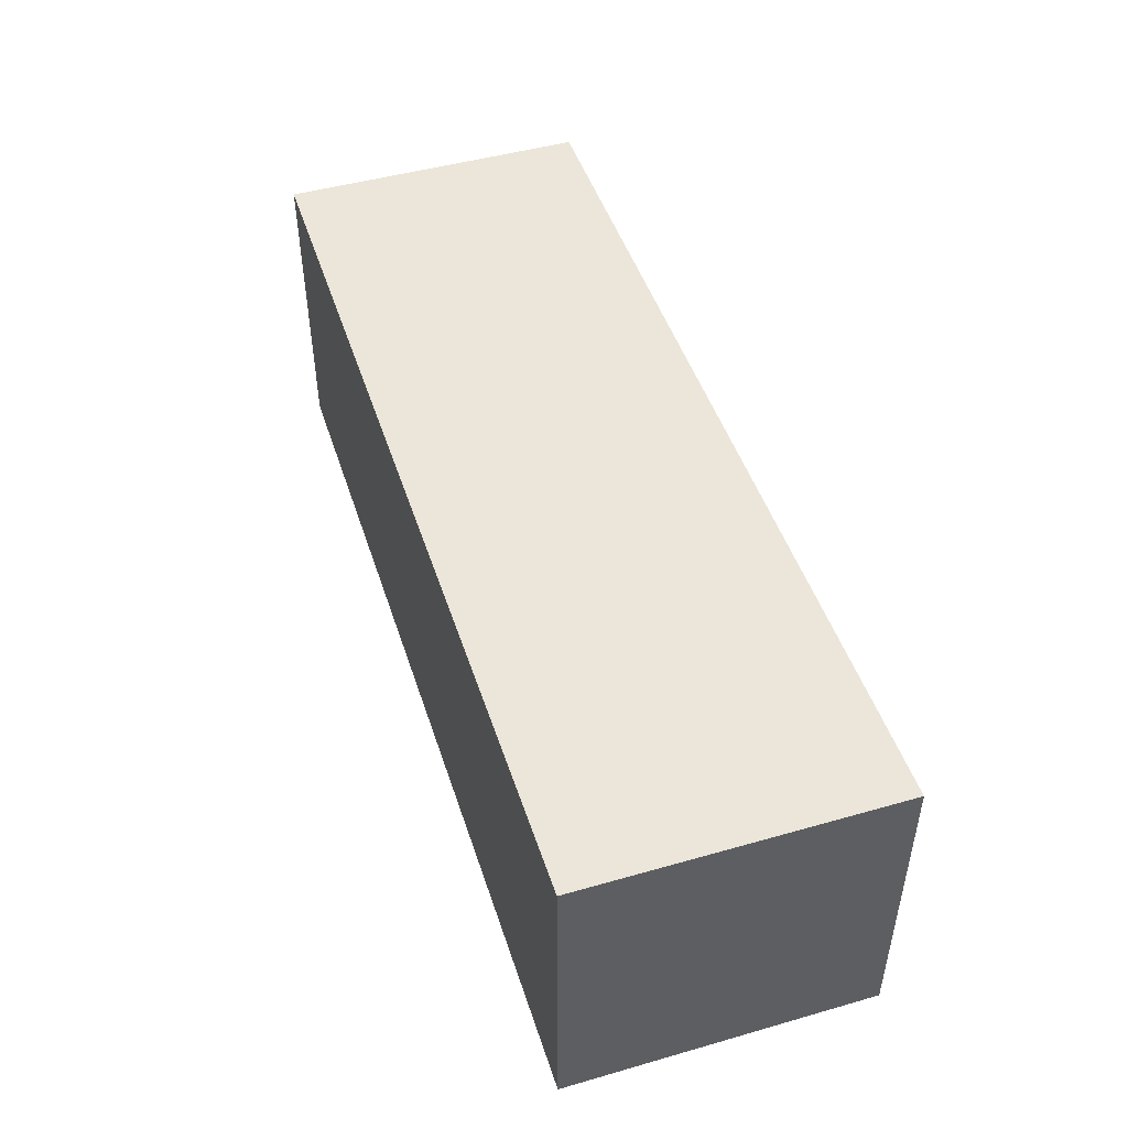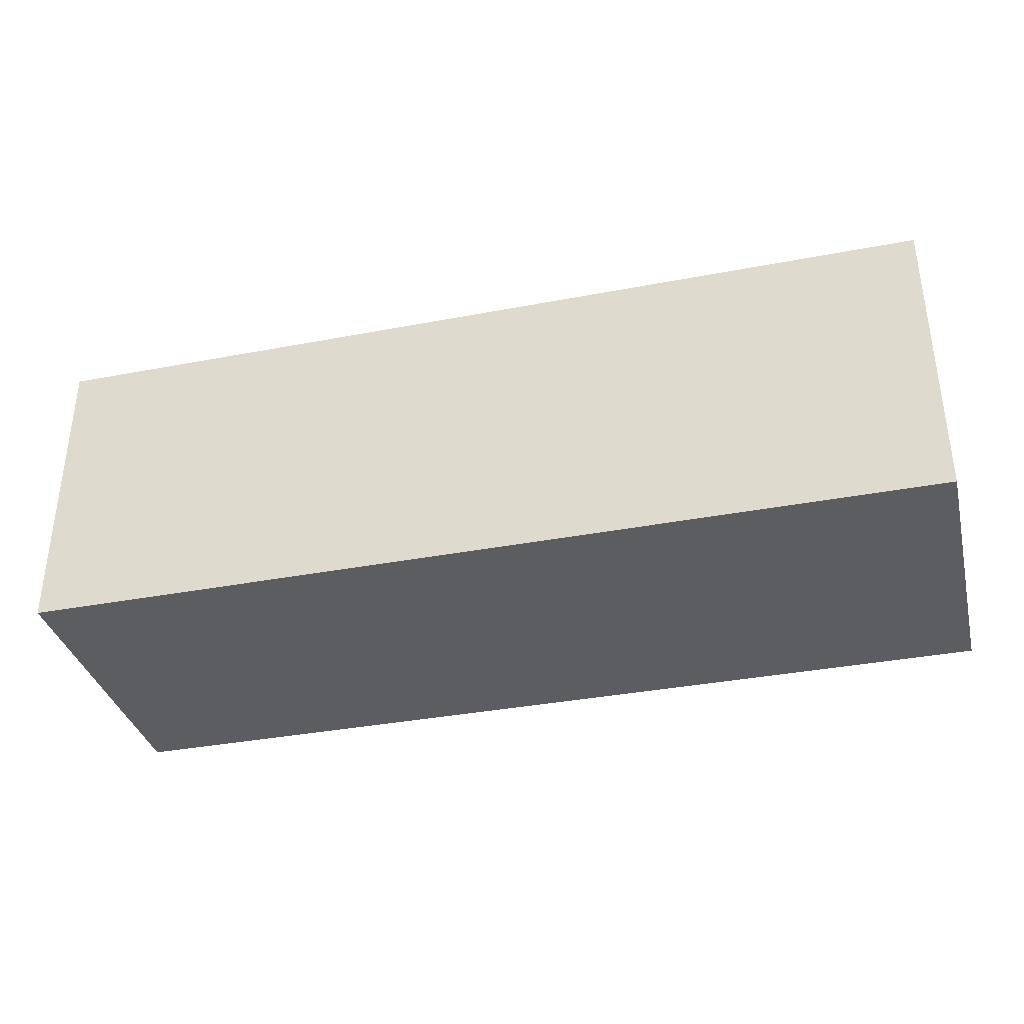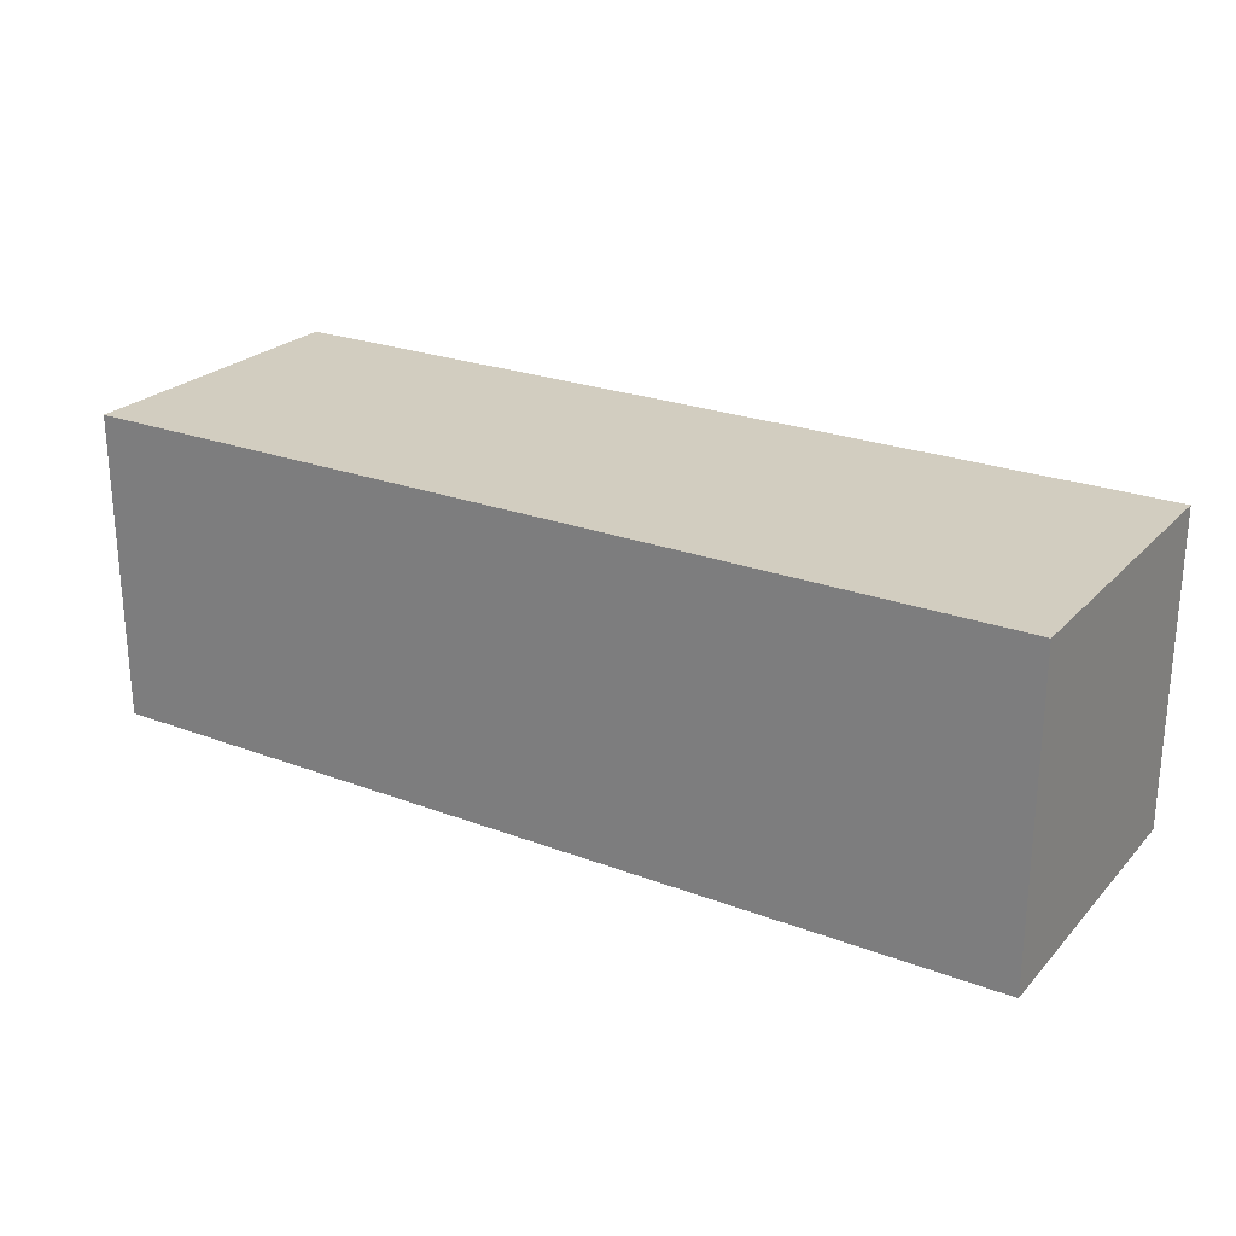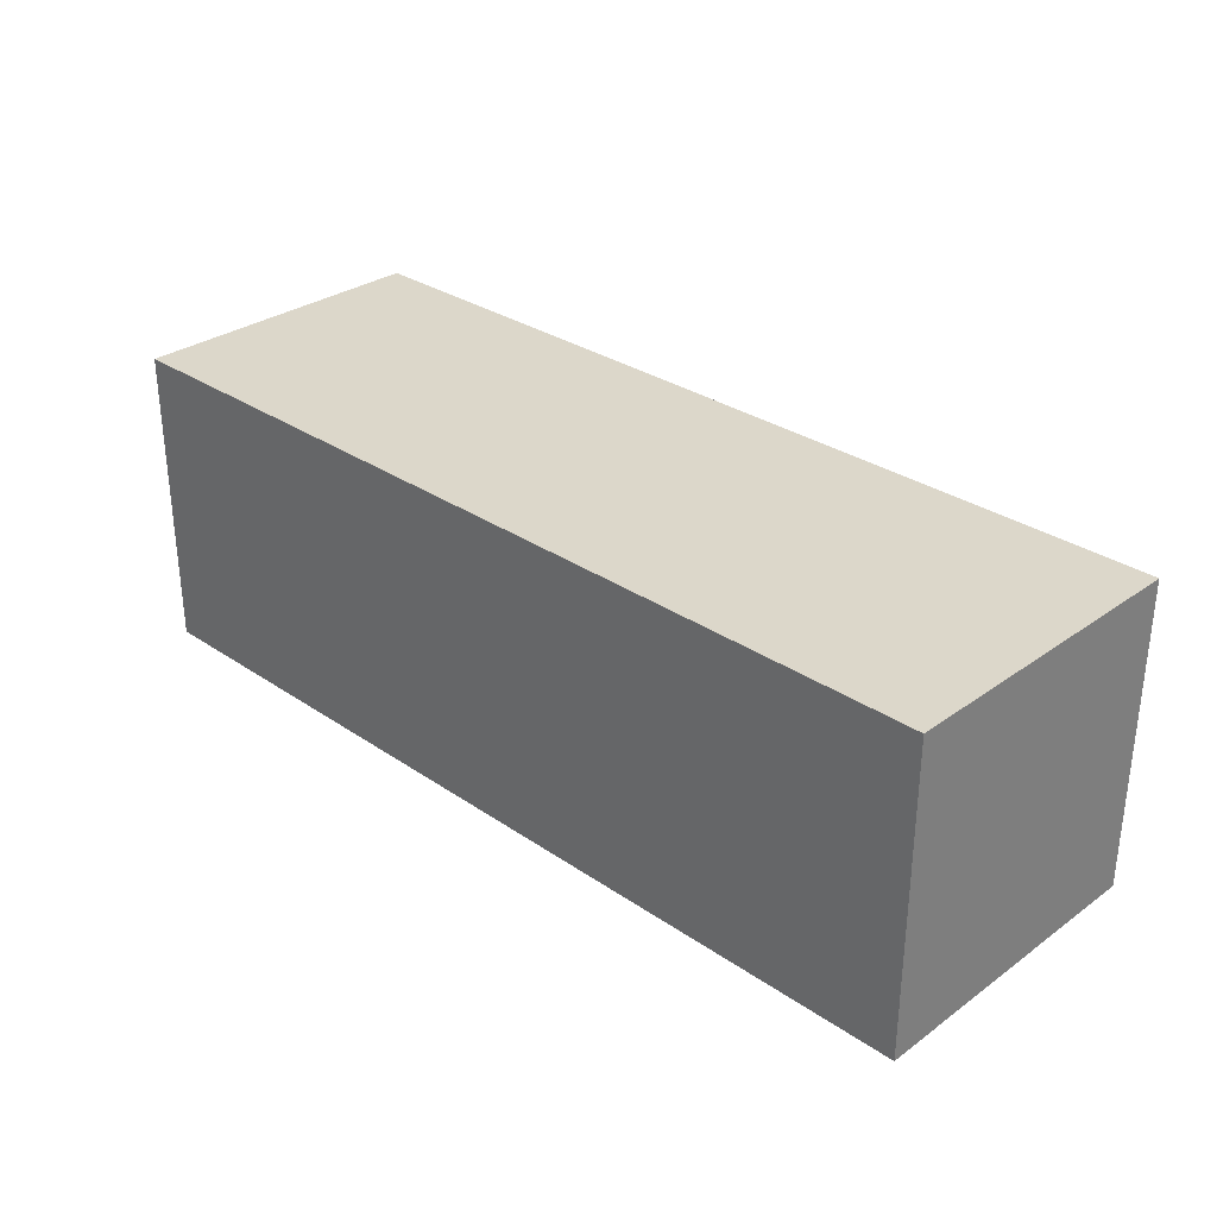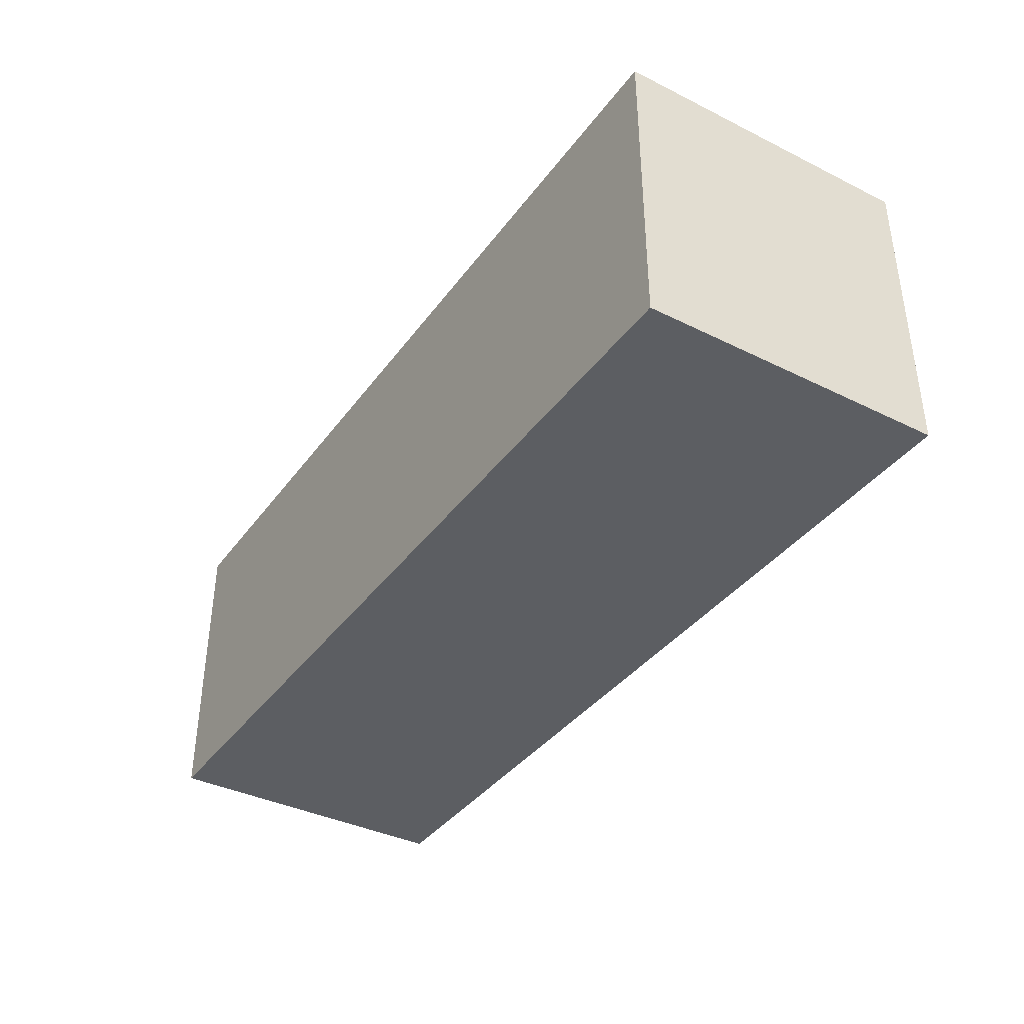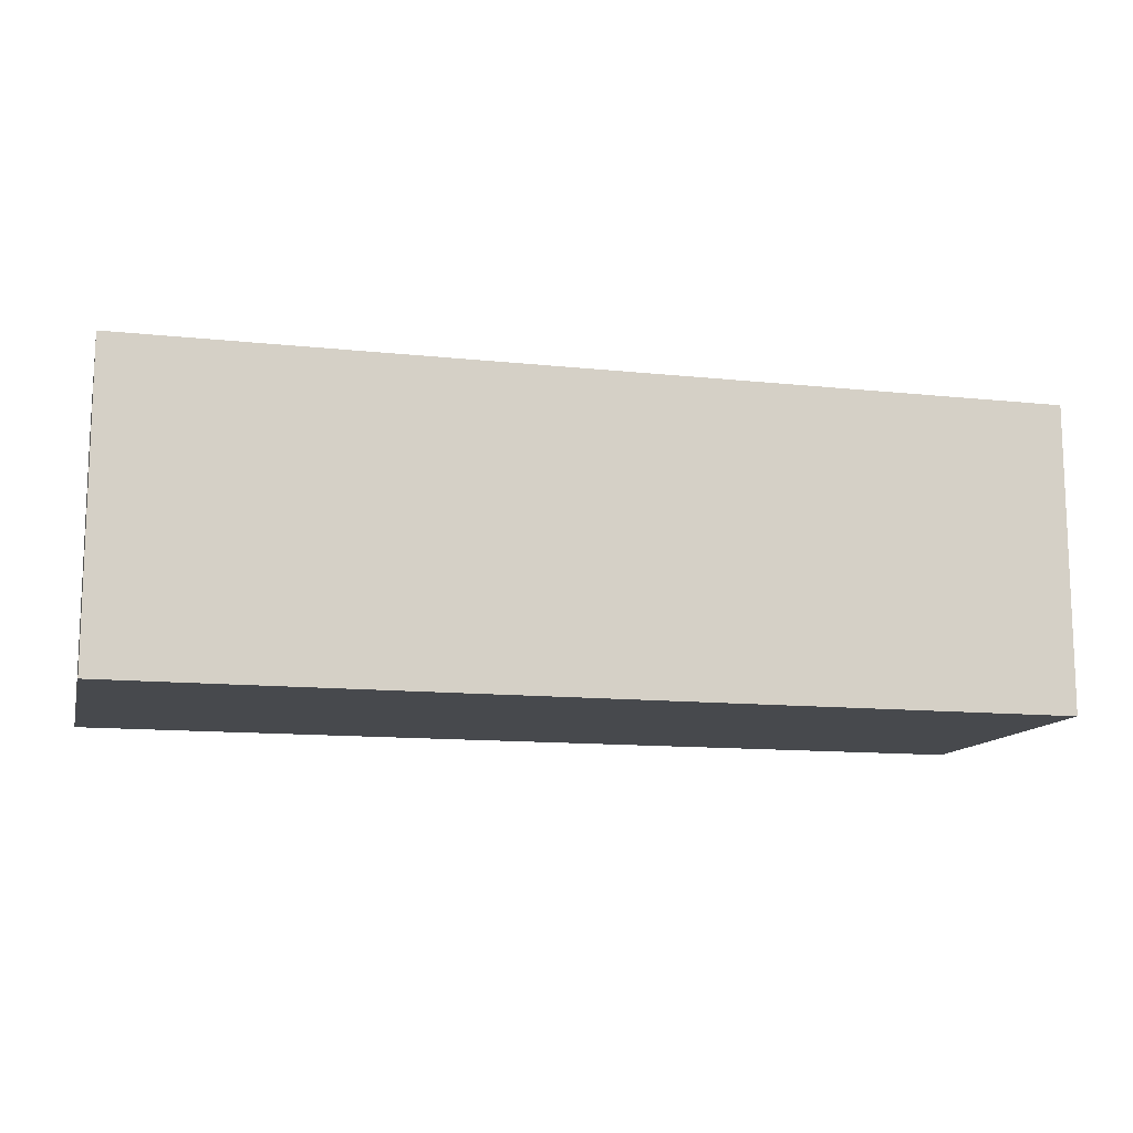
<metadata>
{"format":"obj","ext":"obj","renderer":"f3d","projection":"perspective","resolution":1024,"background":"white","views":[{"elev":47.5,"azim":-107.8,"up":"+Z"},{"elev":-35.8,"azim":14.1,"up":"+Y"},{"elev":24.4,"azim":31.9,"up":"+Z"},{"elev":30.7,"azim":-135.7,"up":"+Z"},{"elev":-38.0,"azim":-122.1,"up":"+Y"},{"elev":-12.4,"azim":-14.0,"up":"+Y"}]}
</metadata>
<code>
v -1.5 -0.5 -0.5
v 1.5 -0.5 0.5
v 1.5 0.5 0.5
v -1.5 -0.5 0.5
v -1.5 0.5 0.5
v 1.5 -0.5 -0.5
v 1.5 0.5 -0.5
v -1.5 0.5 -0.5
g dash
f 5 8 4
f 4 8 1
f 5 4 3
f 3 4 2
f 3 2 7
f 7 2 6
f 7 6 8
f 8 6 1
f 1 6 4
f 4 6 2
f 7 8 3
f 3 8 5

</code>
